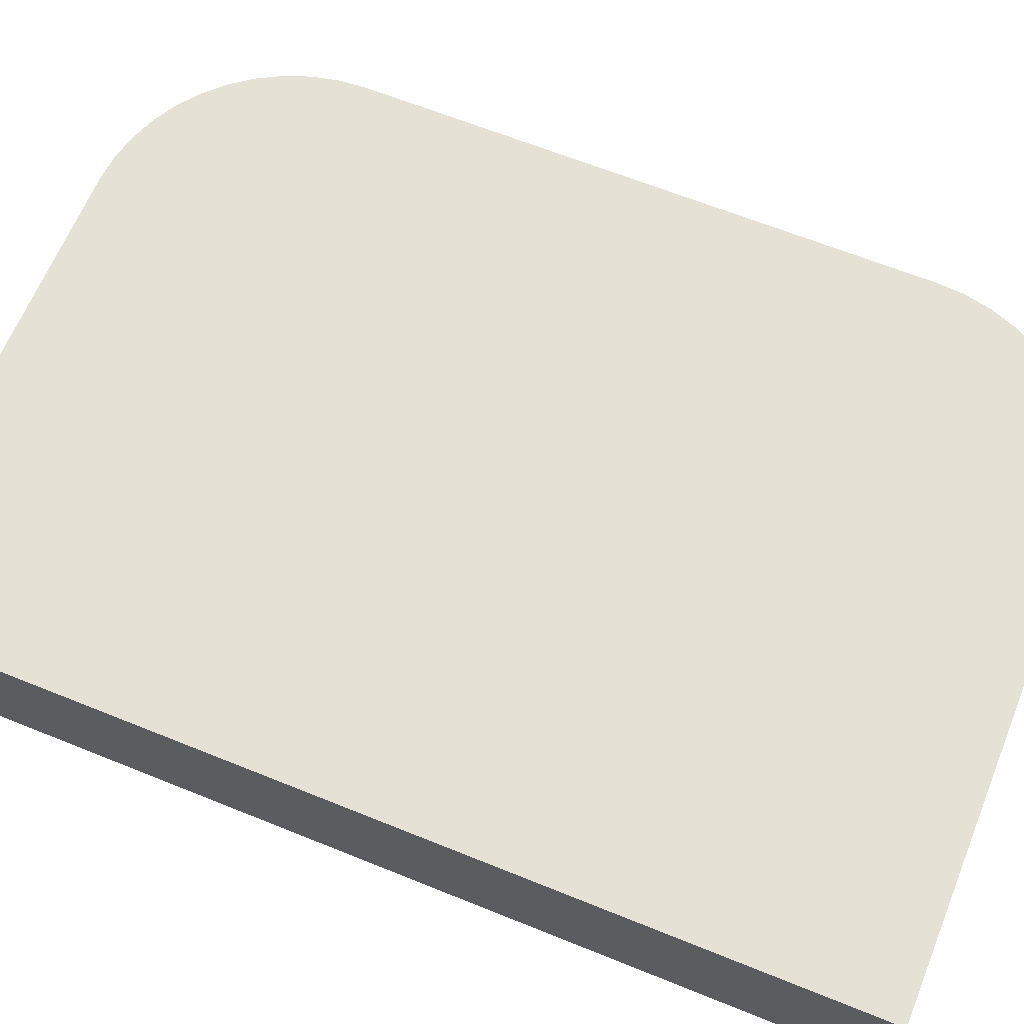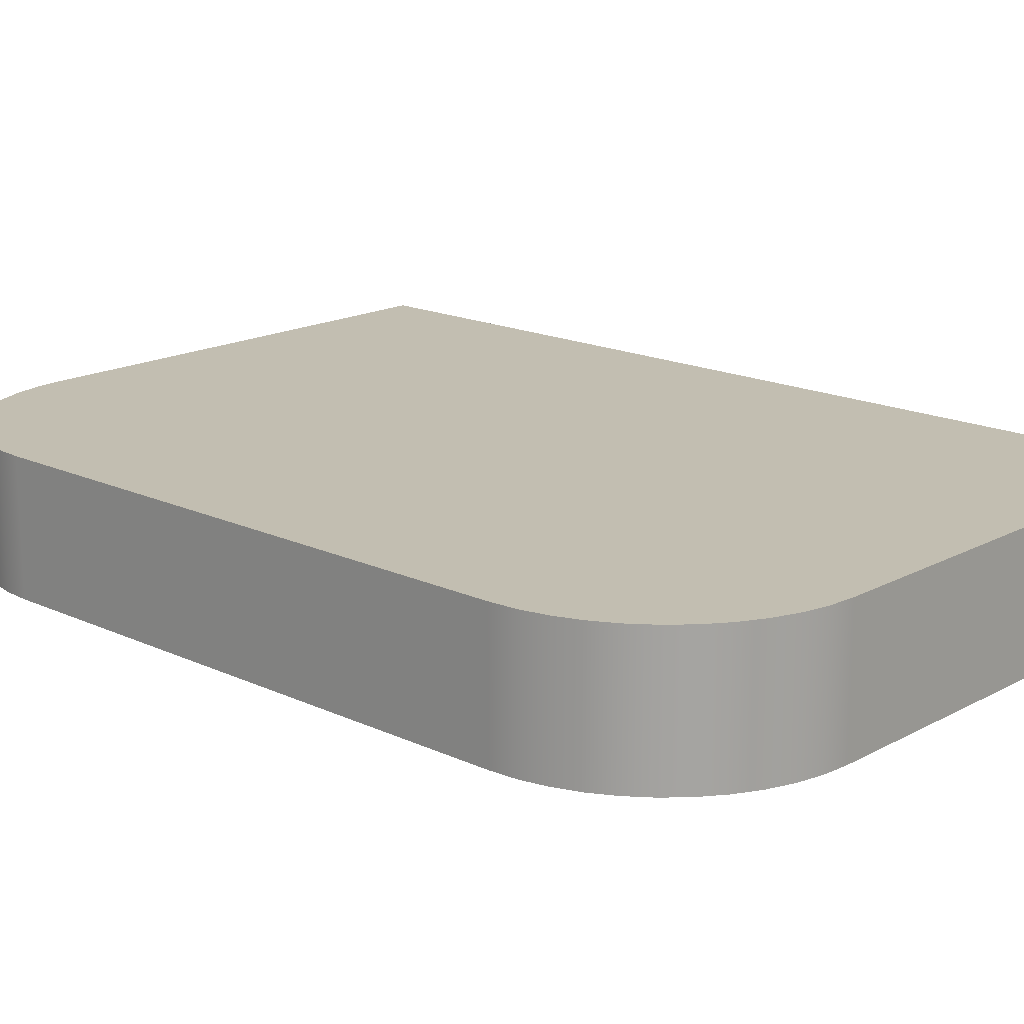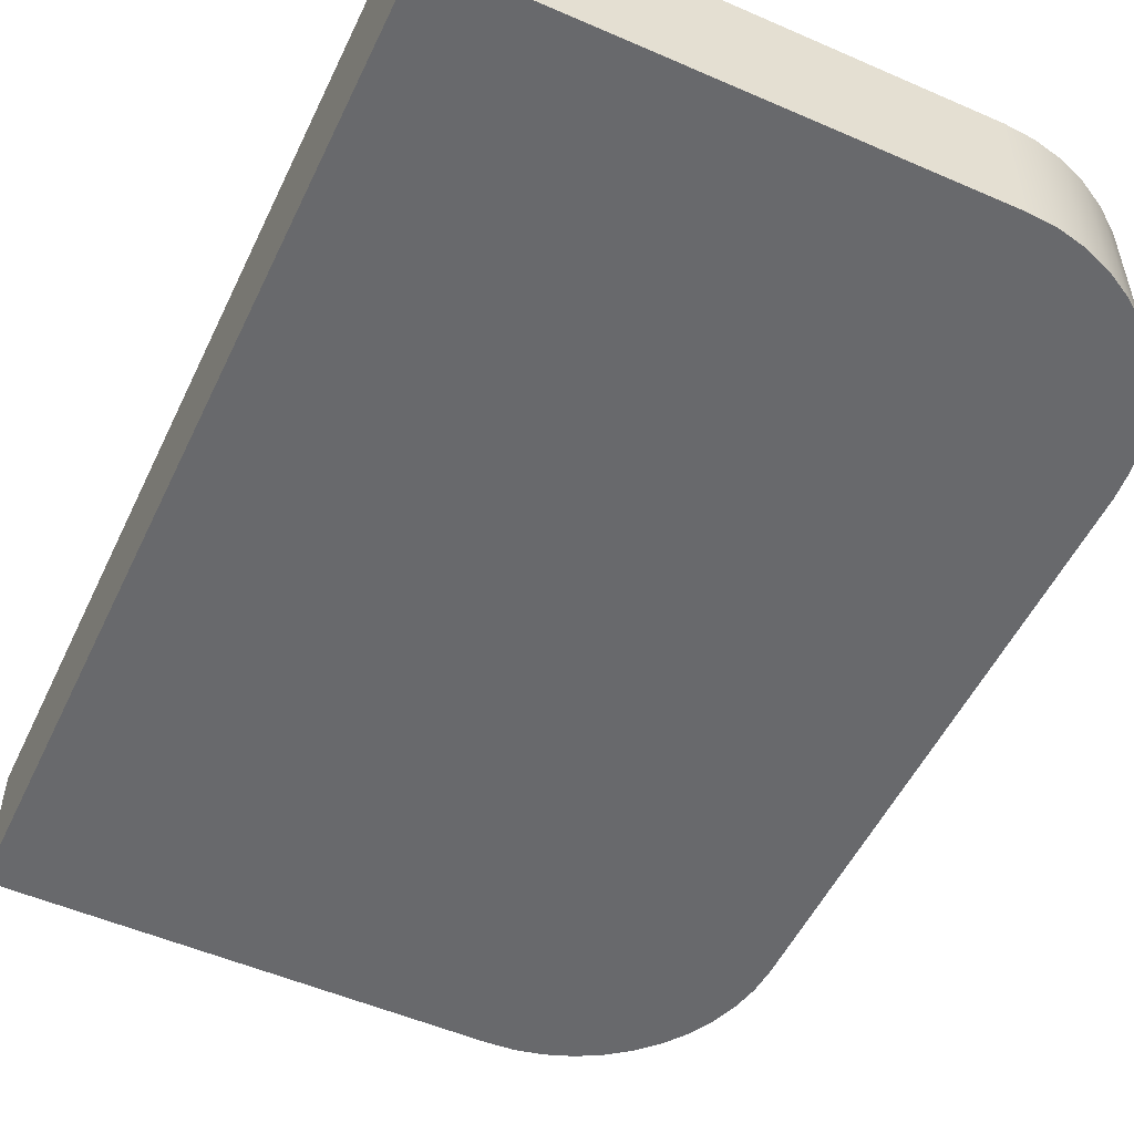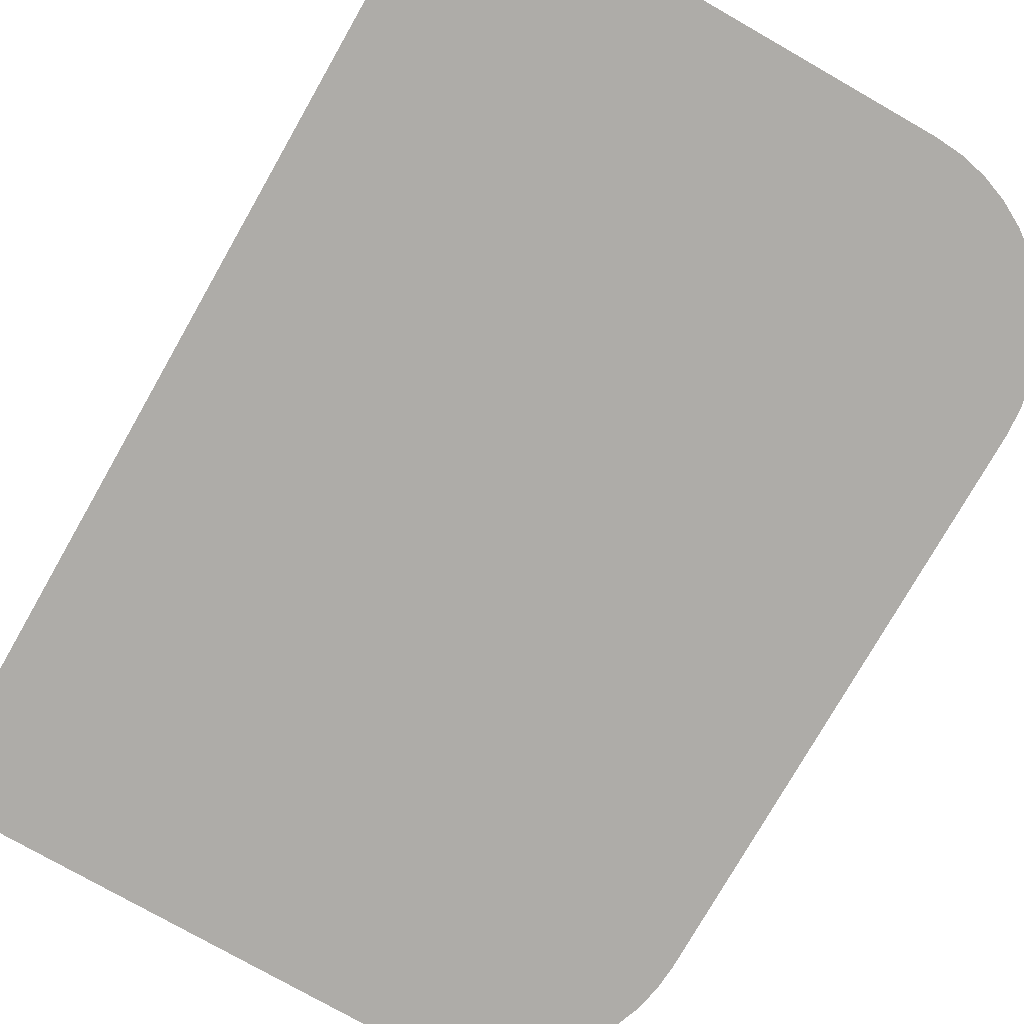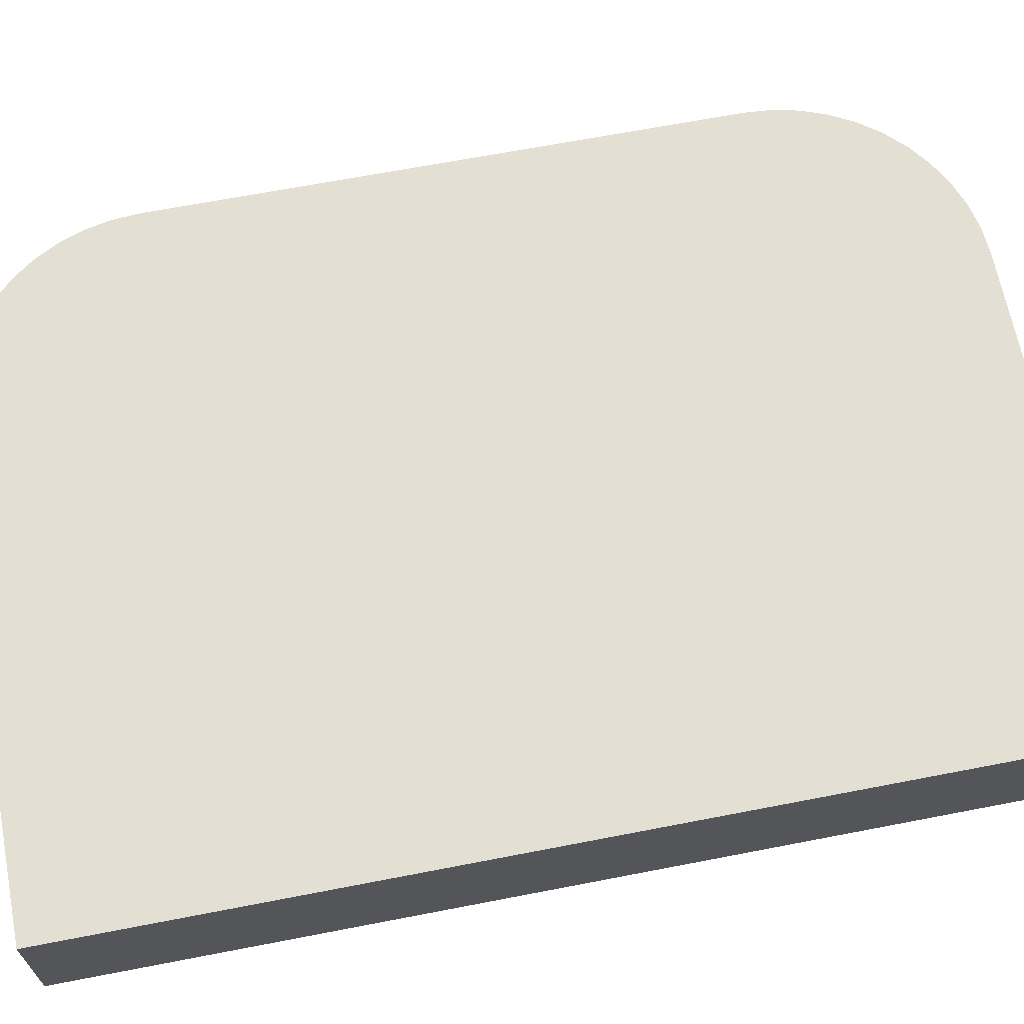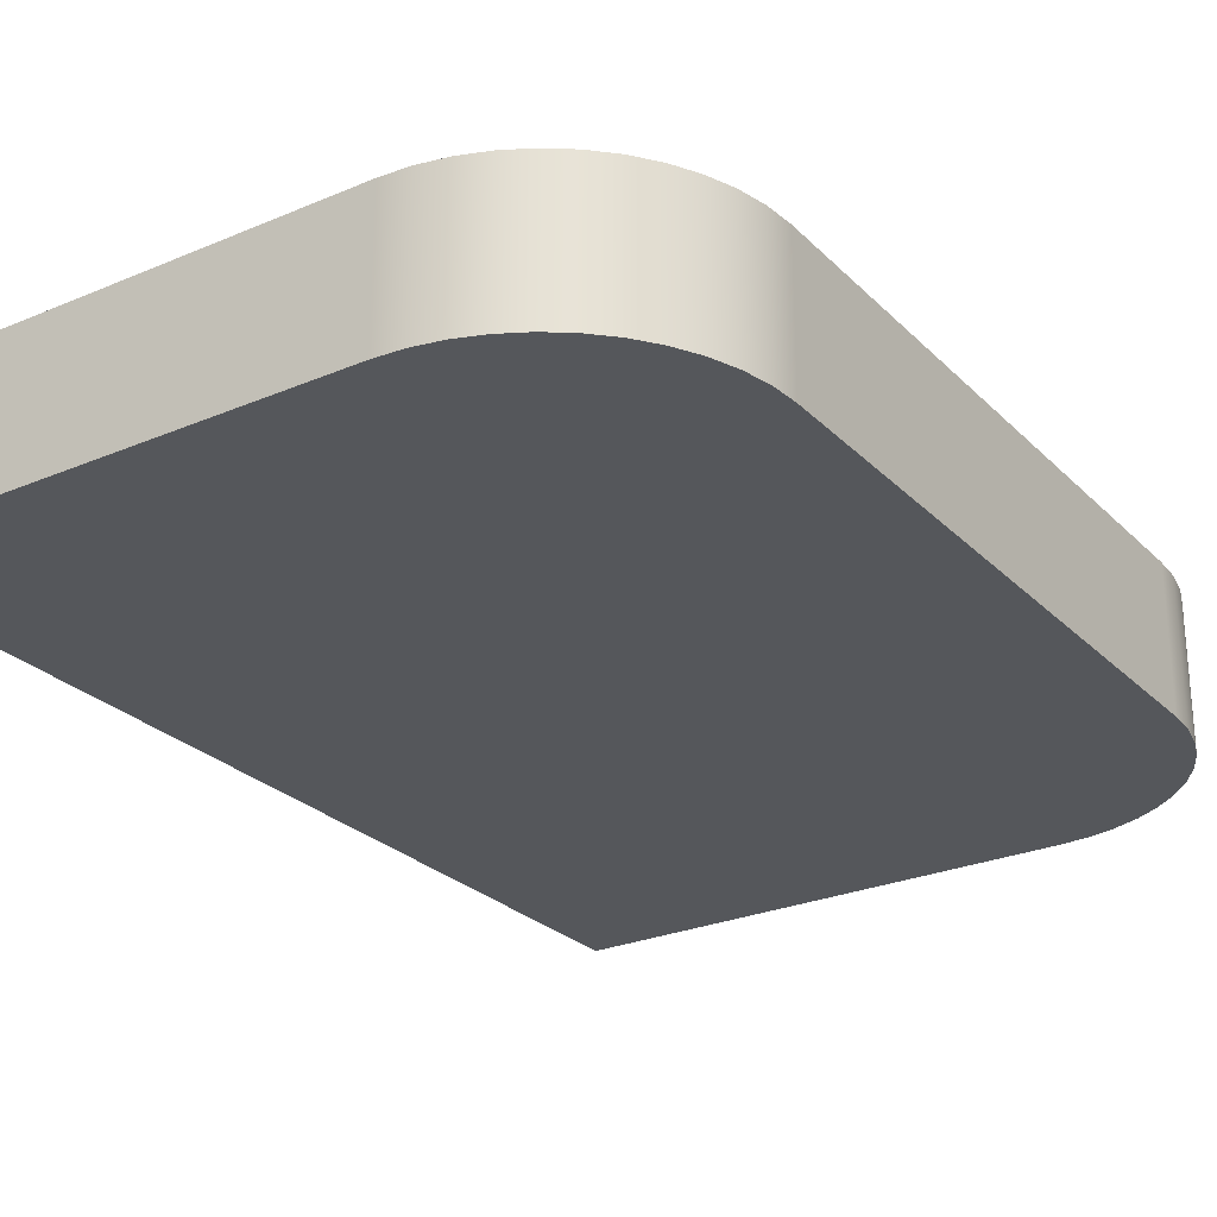
<metadata>
{"format":"obj","ext":"obj","renderer":"f3d","projection":"perspective","resolution":1024,"background":"white","views":[{"elev":64.5,"azim":-67.8,"up":"+Y"},{"elev":17.1,"azim":132.9,"up":"+Y"},{"elev":-52.7,"azim":-25.1,"up":"+Y"},{"elev":-76.8,"azim":-29.7,"up":"+Y"},{"elev":66.4,"azim":-101.0,"up":"+Y"},{"elev":-26.4,"azim":33.8,"up":"+Y"}]}
</metadata>
<code>
v 0 0 2.5
v 2.5 0 2.5
v 2.5 0.7 2.5
v 0 0.7 2.5
v 0 0 -2.5
v 0 0 2.5
v 0 0.7 2.5
v 0 0.7 -2.5
v 2.5 0 -2.5
v 0 0 -2.5
v 0 0.7 -2.5
v 2.5 0.7 -2.5
v 3.5 0 -1.5
v 3.49 0 -1.642
v 3.459 0 -1.782
v 3.41 0 -1.915
v 3.341 0 -2.041
v 3.256 0 -2.155
v 3.155 0 -2.256
v 3.041 0 -2.341
v 2.915 0 -2.41
v 2.782 0 -2.459
v 2.642 0 -2.49
v 2.5 0 -2.5
v 2.5 0.7 -2.5
v 2.642 0.7 -2.49
v 2.782 0.7 -2.459
v 2.915 0.7 -2.41
v 3.041 0.7 -2.341
v 3.155 0.7 -2.256
v 3.256 0.7 -2.155
v 3.341 0.7 -2.041
v 3.41 0.7 -1.915
v 3.459 0.7 -1.782
v 3.49 0.7 -1.642
v 3.5 0.7 -1.5
v 3.5 0 1.5
v 3.5 0 -1.5
v 3.5 0.7 -1.5
v 3.5 0.7 1.5
v 2.5 0 2.5
v 2.642 0 2.49
v 2.782 0 2.459
v 2.915 0 2.41
v 3.041 0 2.341
v 3.155 0 2.256
v 3.256 0 2.155
v 3.341 0 2.041
v 3.41 0 1.915
v 3.459 0 1.782
v 3.49 0 1.642
v 3.5 0 1.5
v 3.5 0.7 1.5
v 3.49 0.7 1.642
v 3.459 0.7 1.782
v 3.41 0.7 1.915
v 3.341 0.7 2.041
v 3.256 0.7 2.155
v 3.155 0.7 2.256
v 3.041 0.7 2.341
v 2.915 0.7 2.41
v 2.782 0.7 2.459
v 2.642 0.7 2.49
v 2.5 0.7 2.5
v 2.5 0.7 2.5
v 2.642 0.7 2.49
v 2.782 0.7 2.459
v 2.915 0.7 2.41
v 3.041 0.7 2.341
v 3.155 0.7 2.256
v 3.256 0.7 2.155
v 3.341 0.7 2.041
v 3.41 0.7 1.915
v 3.459 0.7 1.782
v 3.49 0.7 1.642
v 3.5 0.7 1.5
v 3.5 0.7 -1.5
v 3.49 0.7 -1.642
v 3.459 0.7 -1.782
v 3.41 0.7 -1.915
v 3.341 0.7 -2.041
v 3.256 0.7 -2.155
v 3.155 0.7 -2.256
v 3.041 0.7 -2.341
v 2.915 0.7 -2.41
v 2.782 0.7 -2.459
v 2.642 0.7 -2.49
v 2.5 0.7 -2.5
v 0 0.7 -2.5
v 0 0.7 2.5
v 3.5 0 1.5
v 3.49 0 1.642
v 3.459 0 1.782
v 3.41 0 1.915
v 3.341 0 2.041
v 3.256 0 2.155
v 3.155 0 2.256
v 3.041 0 2.341
v 2.915 0 2.41
v 2.782 0 2.459
v 2.642 0 2.49
v 2.5 0 2.5
v 0 0 2.5
v 0 0 -2.5
v 2.5 0 -2.5
v 2.642 0 -2.49
v 2.782 0 -2.459
v 2.915 0 -2.41
v 3.041 0 -2.341
v 3.155 0 -2.256
v 3.256 0 -2.155
v 3.341 0 -2.041
v 3.41 0 -1.915
v 3.459 0 -1.782
v 3.49 0 -1.642
v 3.5 0 -1.5
g 48fa5f42-e37d-11ea-b05a-54bf646e7e1f
f 1 2 4
f 4 2 3
g 48fa8652-e37d-11ea-adbb-54bf646e7e1f
f 5 6 8
f 8 6 7
g 48fad478-e37d-11ea-b22e-54bf646e7e1f
f 9 10 12
f 12 10 11
g 48fb2290-e37d-11ea-ad47-54bf646e7e1f
f 36 13 35
f 35 13 14
f 35 14 34
f 34 14 15
f 34 15 33
f 33 15 16
f 33 16 32
f 32 16 17
f 32 17 31
f 31 17 18
f 31 18 30
f 30 18 19
f 30 19 29
f 29 19 20
f 29 20 28
f 28 20 21
f 28 21 27
f 27 21 22
f 27 22 26
f 26 22 23
f 26 23 25
f 25 23 24
g 48fb70da-e37d-11ea-be3b-54bf646e7e1f
f 37 38 40
f 40 38 39
g 48fbbecc-e37d-11ea-84d0-54bf646e7e1f
f 64 41 63
f 63 41 42
f 63 42 62
f 62 42 43
f 62 43 61
f 61 43 44
f 61 44 60
f 60 44 45
f 60 45 59
f 59 45 46
f 59 46 58
f 58 46 47
f 58 47 57
f 57 47 48
f 57 48 56
f 56 48 49
f 56 49 55
f 55 49 50
f 55 50 54
f 54 50 51
f 54 51 53
f 53 51 52
g 48fc0cf6-e37d-11ea-88eb-54bf646e7e1f
f 66 76 65
f 65 76 88
f 65 88 90
f 90 88 89
f 66 67 76
f 76 67 68
f 76 68 69
f 69 70 76
f 76 70 71
f 76 71 72
f 72 73 76
f 76 73 74
f 76 74 75
f 76 77 88
f 88 77 87
f 87 77 86
f 86 77 85
f 85 77 84
f 84 77 83
f 83 77 82
f 82 77 81
f 81 77 80
f 80 77 79
f 79 77 78
g 48fc8224-e37d-11ea-8266-54bf646e7e1f
f 92 93 91
f 91 93 94
f 91 94 95
f 95 96 91
f 91 96 97
f 91 97 98
f 98 99 91
f 91 99 100
f 91 100 101
f 101 102 91
f 91 102 105
f 91 105 116
f 116 105 106
f 116 106 107
f 102 103 105
f 105 103 104
f 107 108 116
f 116 108 109
f 116 109 110
f 110 111 116
f 116 111 112
f 116 112 113
f 113 114 116
f 116 114 115

</code>
